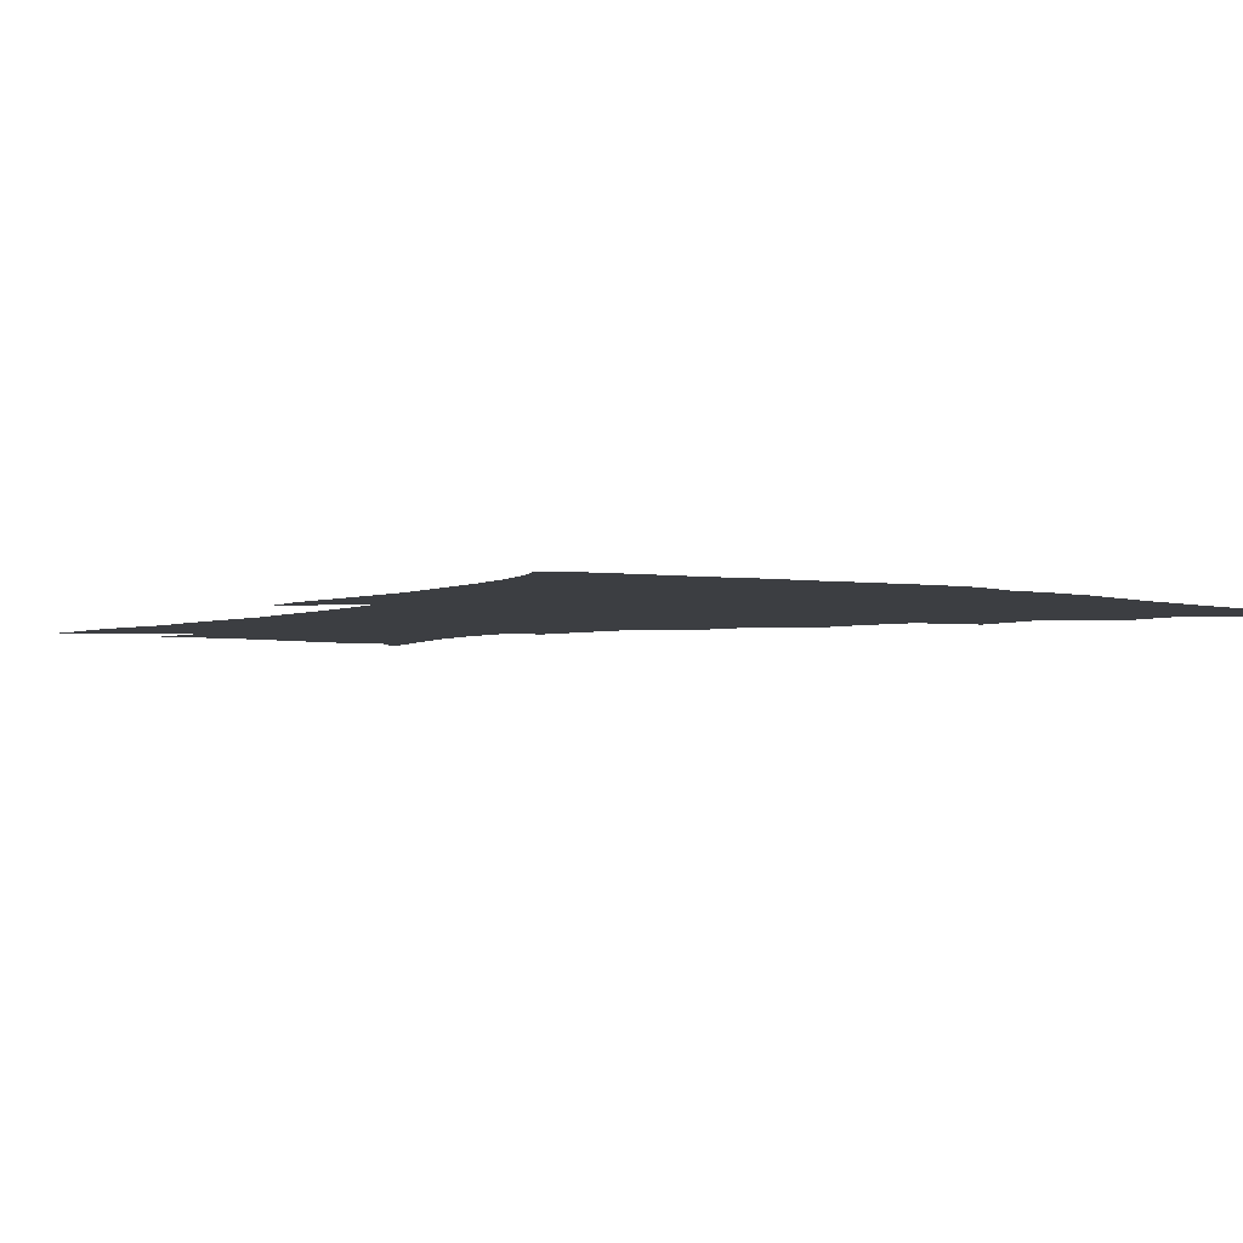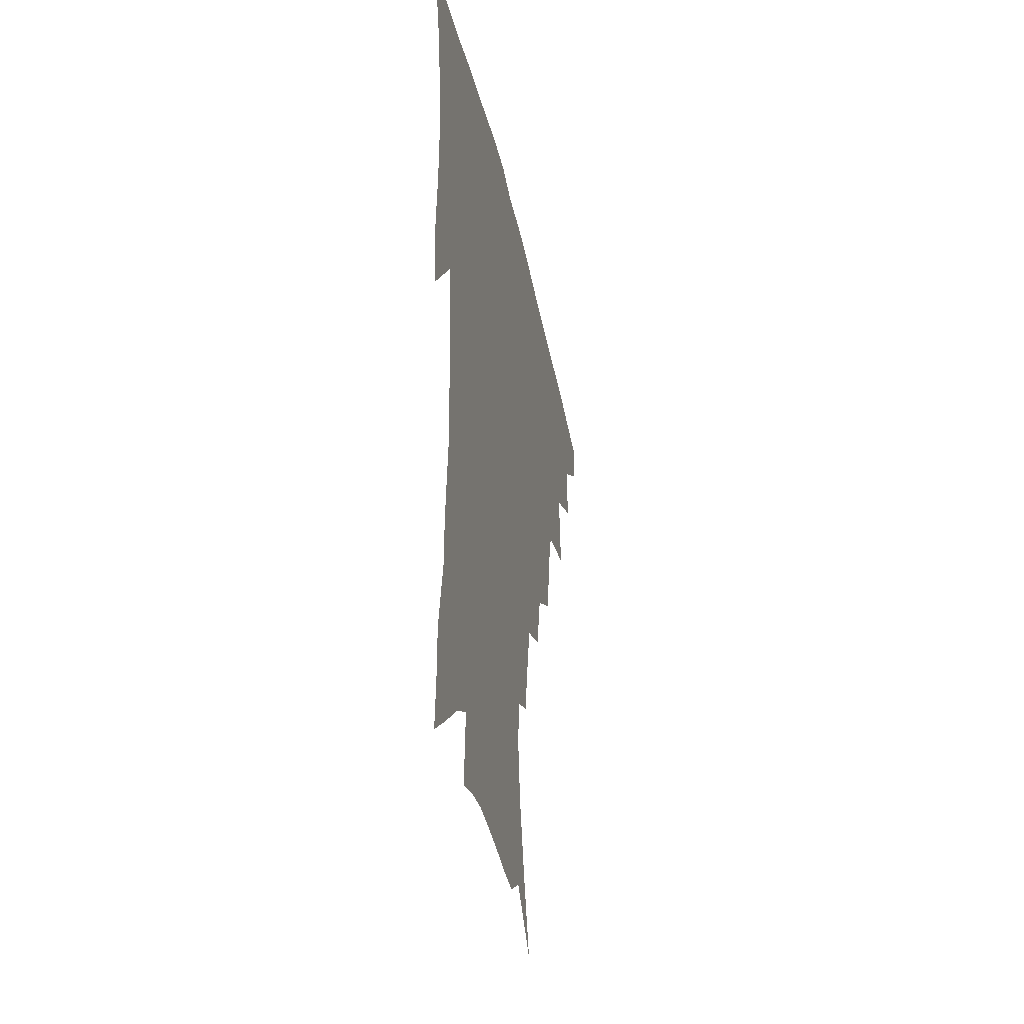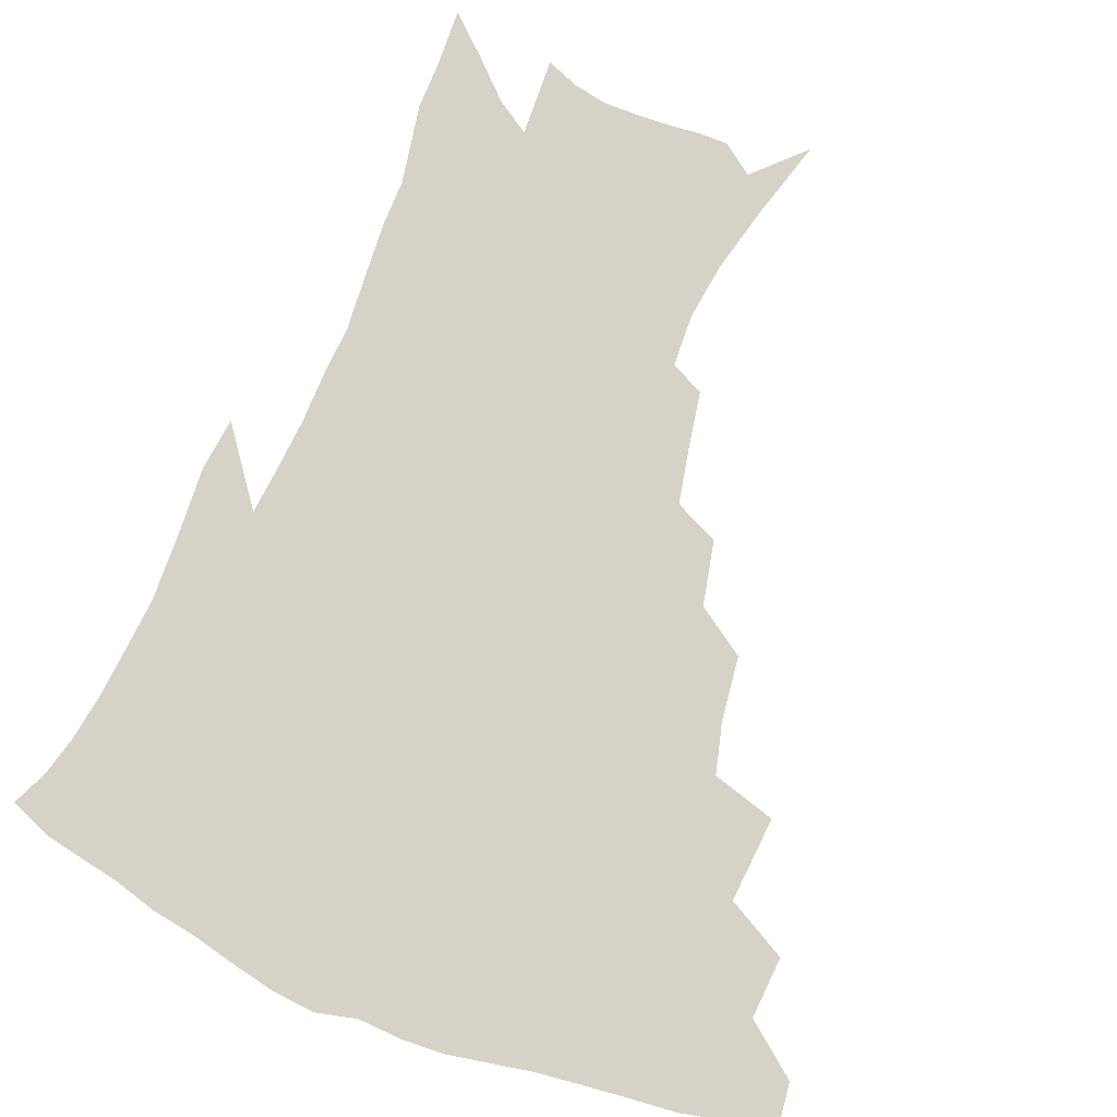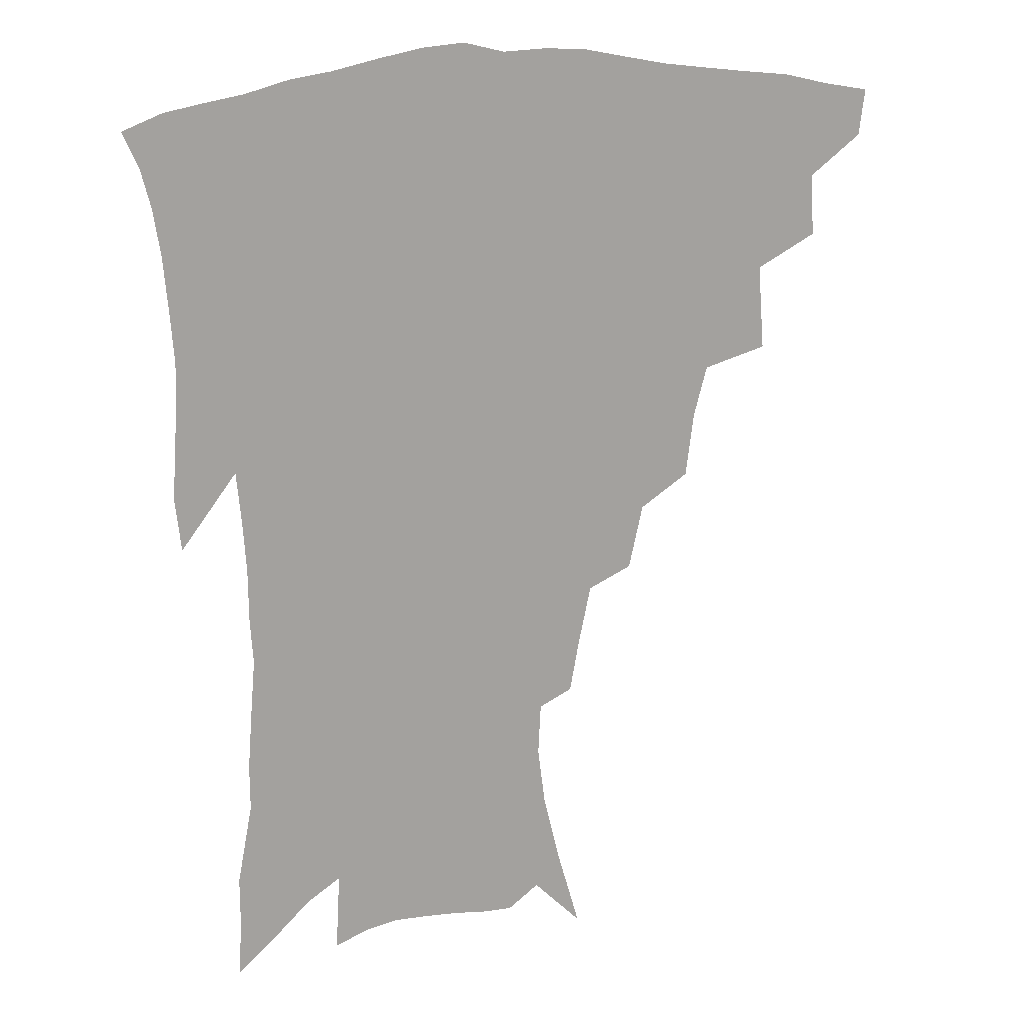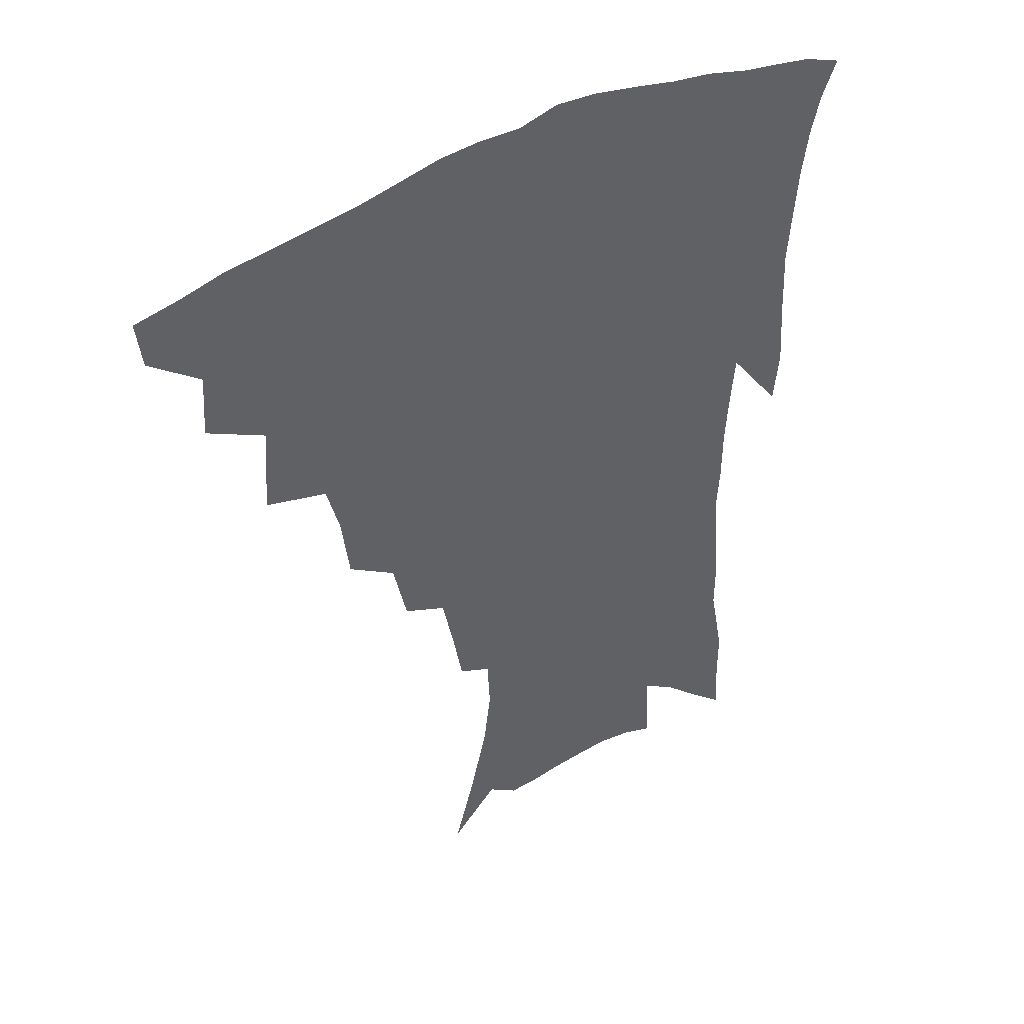
<metadata>
{"format":"obj","ext":"obj","renderer":"f3d","projection":"perspective","resolution":1024,"background":"white","views":[{"elev":-3.4,"azim":142.4,"up":"+Z"},{"elev":-40.3,"azim":101.9,"up":"+Y"},{"elev":78.2,"azim":-158.0,"up":"+Z"},{"elev":16.7,"azim":161.7,"up":"+Y"},{"elev":43.5,"azim":-33.9,"up":"+Y"}]}
</metadata>
<code>
v 439.7 410.9 0
v 437.7 426.6 0
v 456 376.5 0
v 457.4 397.2 0
v 456.3 413.7 0
v 453.3 429.3 0
v 474.1 336.8 0
v 476.3 365.5 0
v 475.9 385.1 0
v 473.2 400.5 0
v 471.1 416.1 0
v 468.5 432.8 0
v 502.8 292 0
v 500 313.7 0
v 495.5 330.7 0
v 493.7 352.7 0
v 493.1 372.7 0
v 491.5 388.9 0
v 488.6 403.5 0
v 486.1 418.7 0
v 483.9 434.4 0
v 524 259.3 0
v 519.2 281 0
v 514.9 299.5 0
v 515.2 328.9 0
v 510.3 341 0
v 509.9 361.4 0
v 507.8 376.5 0
v 505.6 391.2 0
v 503.6 405.8 0
v 501.6 420.3 0
v 499 436.1 0
v 546.3 214.6 0
v 543.1 232 0
v 538.9 252.4 0
v 534.5 273.7 0
v 530.8 292.2 0
v 528.9 314.5 0
v 527.6 334.8 0
v 524.5 347.6 0
v 524.4 366.4 0
v 522.1 379.7 0
v 520 393.8 0
v 517.9 408 0
v 515.8 422.6 0
v 513.7 437.9 0
v 542.6 121.8 0
v 550.1 148.1 0
v 555.9 172.2 0
v 558.4 191.6 0
v 557.5 209.1 0
v 555.1 228.8 0
v 551.8 245.3 0
v 548.4 264.9 0
v 545.1 282.2 0
v 543.1 303.8 0
v 541.1 320.4 0
v 539.7 337.6 0
v 538.5 353.5 0
v 537.6 368.6 0
v 536.1 382.2 0
v 533.8 395.8 0
v 532.3 409.9 0
v 530.2 424.5 0
v 528.1 440.7 0
v 558.9 138.3 0
v 565 163.8 0
v 567.7 184.9 0
v 567.2 199.9 0
v 566.2 219.7 0
v 564.1 239.4 0
v 561.2 255 0
v 558.3 271.2 0
v 556.2 290.7 0
v 554.6 309.1 0
v 553.4 326.2 0
v 552.4 341.7 0
v 551.5 356.5 0
v 551.5 371.9 0
v 550 384.3 0
v 548.2 397.4 0
v 546.7 411.3 0
v 544.4 427 0
v 542.3 443.5 0
v 569.4 130.5 0
v 572.2 149.2 0
v 576 172.6 0
v 577 191.8 0
v 576.4 209.6 0
v 575 227.6 0
v 573.1 245.1 0
v 570.8 261.2 0
v 568.9 279.7 0
v 567.4 297.8 0
v 565.9 312.6 0
v 565.2 329.3 0
v 564.7 344.6 0
v 563.9 358.1 0
v 563.8 372.8 0
v 562.9 385.4 0
v 561.8 398.5 0
v 561.3 411.8 0
v 559.6 426.3 0
v 556.6 444.3 0
v 579.3 130.7 0
v 583.9 157.6 0
v 585.7 178.2 0
v 585.6 193.2 0
v 585.2 217 0
v 583.8 230 0
v 582.2 248.3 0
v 580.5 265.1 0
v 579.1 282.9 0
v 578.1 300.9 0
v 577.5 317.5 0
v 576.5 329.8 0
v 576.5 345.9 0
v 576.3 359.7 0
v 576.3 373.4 0
v 575.9 386.2 0
v 575.4 399.2 0
v 574.9 412.5 0
v 573.4 427 0
v 571.4 443.6 0
v 590.2 131.8 0
v 593.9 160.4 0
v 594.8 180.9 0
v 594.6 197.3 0
v 593.9 216.7 0
v 592.8 231 0
v 591.4 251.8 0
v 590.3 269.3 0
v 589.4 285.8 0
v 588.7 301.7 0
v 588.5 319.5 0
v 588.5 333.8 0
v 588.6 348.5 0
v 588.7 361.3 0
v 589 374.3 0
v 589.2 386.9 0
v 589.1 399.6 0
v 588.6 412.7 0
v 587.2 428.2 0
v 585.1 446.9 0
v 601.6 132.3 0
v 603.6 161.2 0
v 603.9 182.2 0
v 603.6 203.2 0
v 603 218 0
v 602 235.3 0
v 600.8 253.2 0
v 600.1 270.1 0
v 599.5 287.1 0
v 599.2 303.5 0
v 599.3 319.8 0
v 599.5 333.3 0
v 600 347.9 0
v 600.5 360.7 0
v 601.3 374.4 0
v 602 387.1 0
v 602.3 399.6 0
v 601.9 413.3 0
v 601.3 427.8 0
v 599.5 445.7 0
v 613 132.5 0
v 613.4 160.7 0
v 613.2 182 0
v 612.9 199.4 0
v 612 218.1 0
v 611 237.7 0
v 610.2 255.5 0
v 609.9 269.4 0
v 609.5 287.5 0
v 609.6 303 0
v 609.9 319.1 0
v 610.6 334.3 0
v 611.3 347.6 0
v 612.3 361.2 0
v 613.3 374.1 0
v 614.5 386.9 0
v 615.3 399.2 0
v 615.9 412 0
v 615.4 426.8 0
v 614.7 442.6 0
v 624.3 130.2 0
v 623.6 156.8 0
v 622.9 178.3 0
v 622.2 197.1 0
v 621.1 217.5 0
v 620.2 236.5 0
v 619.8 252.5 0
v 619.6 269.1 0
v 619.8 284.6 0
v 620.1 300.5 0
v 620.7 315.8 0
v 621.3 332.7 0
v 622.4 346.9 0
v 623.7 359.8 0
v 625 373.5 0
v 626.6 386 0
v 627.9 398.2 0
v 629.3 410.8 0
v 630.3 424 0
v 630.3 439 0
v 635.5 125.8 0
v 634.1 152.5 0
v 632.8 174.2 0
v 631.6 194.8 0
v 630.4 214.6 0
v 629.5 233.5 0
v 629.7 248.2 0
v 629.1 266.9 0
v 629.8 281.4 0
v 630.4 297.2 0
v 631.3 312.1 0
v 632.1 329.6 0
v 633.1 345.5 0
v 635 357.6 0
v 636.6 370.7 0
v 638.5 384.6 0
v 641 397.3 0
v 642.7 408.8 0
v 644.2 421.5 0
v 644.4 436.8 0
v 645.6 144.9 0
v 643.9 166.4 0
v 642.5 186.4 0
v 640.4 209 0
v 639.7 226.5 0
v 639.8 242.1 0
v 639.6 259.9 0
v 639.9 276.4 0
v 640.4 293.6 0
v 641.5 310.2 0
v 643.1 324.9 0
v 644.3 340.9 0
v 646 355.7 0
v 647.9 369 0
v 650.1 382.6 0
v 652.5 395 0
v 654.8 407 0
v 657.2 419.3 0
v 659.4 432.6 0
v 658.7 132.3 0
v 655.6 157.1 0
v 653.5 178.7 0
v 651.7 198.9 0
v 650.7 217.5 0
v 650.1 235 0
v 650.4 251.1 0
v 650.2 269.6 0
v 650.8 286.9 0
v 652.2 303 0
v 654.1 318.6 0
v 655.5 335.2 0
v 656.9 351.9 0
v 658.7 367.3 0
v 661.4 379.9 0
v 663.9 392.9 0
v 666.8 404.4 0
v 669.6 416.5 0
v 672.7 430.3 0
v 671.4 120.9 0
v 670.4 140.2 0
v 670.4 157 0
v 665.3 184.3 0
v 665.4 199.8 0
v 664 218.5 0
v 662.4 238.5 0
v 663.5 253.7 0
v 663.6 272.1 0
v 664.9 289.2 0
v 666.5 306.7 0
v 667.4 326 0
v 669.3 342.4 0
v 670.9 359.2 0
v 672.8 374.9 0
v 675.1 389.5 0
v 678.4 401.6 0
v 681.5 413.3 0
v 685.8 427.6 0
v 685.6 281.3 0
v 687.6 299.4 0
v 686.1 323.3 0
v 685.1 345.8 0
v 686.5 363.4 0
v 688.1 380.9 0
v 690.5 397 0
v 693.9 410 0
v 699.3 422.3 0
f 4 5 1
f 1 5 2
f 5 6 2
f 8 9 3
f 3 9 4
f 9 10 4
f 4 10 5
f 10 11 5
f 5 11 6
f 11 12 6
f 15 16 7
f 7 16 8
f 16 17 8
f 8 17 9
f 17 18 9
f 9 18 10
f 18 19 10
f 10 19 11
f 19 20 11
f 11 20 12
f 20 21 12
f 23 24 13
f 13 24 14
f 24 25 14
f 14 25 15
f 25 26 15
f 15 26 16
f 26 27 16
f 16 27 17
f 27 28 17
f 17 28 18
f 28 29 18
f 18 29 19
f 29 30 19
f 19 30 20
f 30 31 20
f 20 31 21
f 31 32 21
f 35 36 22
f 22 36 23
f 36 37 23
f 23 37 24
f 37 38 24
f 24 38 25
f 38 39 25
f 25 39 26
f 39 40 26
f 26 40 27
f 40 41 27
f 27 41 28
f 41 42 28
f 28 42 29
f 42 43 29
f 29 43 30
f 43 44 30
f 30 44 31
f 44 45 31
f 31 45 32
f 45 46 32
f 51 52 33
f 33 52 34
f 52 53 34
f 34 53 35
f 53 54 35
f 35 54 36
f 54 55 36
f 36 55 37
f 55 56 37
f 37 56 38
f 56 57 38
f 38 57 39
f 57 58 39
f 39 58 40
f 58 59 40
f 40 59 41
f 59 60 41
f 41 60 42
f 60 61 42
f 42 61 43
f 61 62 43
f 43 62 44
f 62 63 44
f 44 63 45
f 63 64 45
f 45 64 46
f 64 65 46
f 47 66 48
f 66 67 48
f 48 67 49
f 67 68 49
f 49 68 50
f 68 69 50
f 50 69 51
f 69 70 51
f 51 70 52
f 70 71 52
f 52 71 53
f 71 72 53
f 53 72 54
f 72 73 54
f 54 73 55
f 73 74 55
f 55 74 56
f 74 75 56
f 56 75 57
f 75 76 57
f 57 76 58
f 76 77 58
f 58 77 59
f 77 78 59
f 59 78 60
f 78 79 60
f 60 79 61
f 79 80 61
f 61 80 62
f 80 81 62
f 62 81 63
f 81 82 63
f 63 82 64
f 82 83 64
f 64 83 65
f 83 84 65
f 85 86 66
f 66 86 67
f 86 87 67
f 67 87 68
f 87 88 68
f 68 88 69
f 88 89 69
f 69 89 70
f 89 90 70
f 70 90 71
f 90 91 71
f 71 91 72
f 91 92 72
f 72 92 73
f 92 93 73
f 73 93 74
f 93 94 74
f 74 94 75
f 94 95 75
f 75 95 76
f 95 96 76
f 76 96 77
f 96 97 77
f 77 97 78
f 97 98 78
f 78 98 79
f 98 99 79
f 79 99 80
f 99 100 80
f 80 100 81
f 100 101 81
f 81 101 82
f 101 102 82
f 82 102 83
f 102 103 83
f 83 103 84
f 103 104 84
f 85 105 86
f 105 106 86
f 86 106 87
f 106 107 87
f 87 107 88
f 107 108 88
f 88 108 89
f 108 109 89
f 89 109 90
f 109 110 90
f 90 110 91
f 110 111 91
f 91 111 92
f 111 112 92
f 92 112 93
f 112 113 93
f 93 113 94
f 113 114 94
f 94 114 95
f 114 115 95
f 95 115 96
f 115 116 96
f 96 116 97
f 116 117 97
f 97 117 98
f 117 118 98
f 98 118 99
f 118 119 99
f 99 119 100
f 119 120 100
f 100 120 101
f 120 121 101
f 101 121 102
f 121 122 102
f 102 122 103
f 122 123 103
f 103 123 104
f 123 124 104
f 105 125 106
f 125 126 106
f 106 126 107
f 126 127 107
f 107 127 108
f 127 128 108
f 108 128 109
f 128 129 109
f 109 129 110
f 129 130 110
f 110 130 111
f 130 131 111
f 111 131 112
f 131 132 112
f 112 132 113
f 132 133 113
f 113 133 114
f 133 134 114
f 114 134 115
f 134 135 115
f 115 135 116
f 135 136 116
f 116 136 117
f 136 137 117
f 117 137 118
f 137 138 118
f 118 138 119
f 138 139 119
f 119 139 120
f 139 140 120
f 120 140 121
f 140 141 121
f 121 141 122
f 141 142 122
f 122 142 123
f 142 143 123
f 123 143 124
f 143 144 124
f 125 145 126
f 145 146 126
f 126 146 127
f 146 147 127
f 127 147 128
f 147 148 128
f 128 148 129
f 148 149 129
f 129 149 130
f 149 150 130
f 130 150 131
f 150 151 131
f 131 151 132
f 151 152 132
f 132 152 133
f 152 153 133
f 133 153 134
f 153 154 134
f 134 154 135
f 154 155 135
f 135 155 136
f 155 156 136
f 136 156 137
f 156 157 137
f 137 157 138
f 157 158 138
f 138 158 139
f 158 159 139
f 139 159 140
f 159 160 140
f 140 160 141
f 160 161 141
f 141 161 142
f 161 162 142
f 142 162 143
f 162 163 143
f 143 163 144
f 163 164 144
f 145 165 146
f 165 166 146
f 146 166 147
f 166 167 147
f 147 167 148
f 167 168 148
f 148 168 149
f 168 169 149
f 149 169 150
f 169 170 150
f 150 170 151
f 170 171 151
f 151 171 152
f 171 172 152
f 152 172 153
f 172 173 153
f 153 173 154
f 173 174 154
f 154 174 155
f 174 175 155
f 155 175 156
f 175 176 156
f 156 176 157
f 176 177 157
f 157 177 158
f 177 178 158
f 158 178 159
f 178 179 159
f 159 179 160
f 179 180 160
f 160 180 161
f 180 181 161
f 161 181 162
f 181 182 162
f 162 182 163
f 182 183 163
f 163 183 164
f 183 184 164
f 165 185 166
f 185 186 166
f 166 186 167
f 186 187 167
f 167 187 168
f 187 188 168
f 168 188 169
f 188 189 169
f 169 189 170
f 189 190 170
f 170 190 171
f 190 191 171
f 171 191 172
f 191 192 172
f 172 192 173
f 192 193 173
f 173 193 174
f 193 194 174
f 174 194 175
f 194 195 175
f 175 195 176
f 195 196 176
f 176 196 177
f 196 197 177
f 177 197 178
f 197 198 178
f 178 198 179
f 198 199 179
f 179 199 180
f 199 200 180
f 180 200 181
f 200 201 181
f 181 201 182
f 201 202 182
f 182 202 183
f 202 203 183
f 183 203 184
f 203 204 184
f 185 205 186
f 205 206 186
f 186 206 187
f 206 207 187
f 187 207 188
f 207 208 188
f 188 208 189
f 208 209 189
f 189 209 190
f 209 210 190
f 190 210 191
f 210 211 191
f 191 211 192
f 211 212 192
f 192 212 193
f 212 213 193
f 193 213 194
f 213 214 194
f 194 214 195
f 214 215 195
f 195 215 196
f 215 216 196
f 196 216 197
f 216 217 197
f 197 217 198
f 217 218 198
f 198 218 199
f 218 219 199
f 199 219 200
f 219 220 200
f 200 220 201
f 220 221 201
f 201 221 202
f 221 222 202
f 202 222 203
f 222 223 203
f 203 223 204
f 223 224 204
f 206 225 207
f 225 226 207
f 207 226 208
f 226 227 208
f 208 227 209
f 227 228 209
f 209 228 210
f 228 229 210
f 210 229 211
f 229 230 211
f 211 230 212
f 230 231 212
f 212 231 213
f 231 232 213
f 213 232 214
f 232 233 214
f 214 233 215
f 233 234 215
f 215 234 216
f 234 235 216
f 216 235 217
f 235 236 217
f 217 236 218
f 236 237 218
f 218 237 219
f 237 238 219
f 219 238 220
f 238 239 220
f 220 239 221
f 239 240 221
f 221 240 222
f 240 241 222
f 222 241 223
f 241 242 223
f 223 242 224
f 242 243 224
f 225 244 226
f 244 245 226
f 226 245 227
f 245 246 227
f 227 246 228
f 246 247 228
f 228 247 229
f 247 248 229
f 229 248 230
f 248 249 230
f 230 249 231
f 249 250 231
f 231 250 232
f 250 251 232
f 232 251 233
f 251 252 233
f 233 252 234
f 252 253 234
f 234 253 235
f 253 254 235
f 235 254 236
f 254 255 236
f 236 255 237
f 255 256 237
f 237 256 238
f 256 257 238
f 238 257 239
f 257 258 239
f 239 258 240
f 258 259 240
f 240 259 241
f 259 260 241
f 241 260 242
f 260 261 242
f 242 261 243
f 261 262 243
f 244 263 245
f 263 264 245
f 245 264 246
f 264 265 246
f 246 265 247
f 265 266 247
f 247 266 248
f 266 267 248
f 248 267 249
f 267 268 249
f 249 268 250
f 268 269 250
f 250 269 251
f 269 270 251
f 251 270 252
f 270 271 252
f 252 271 253
f 271 272 253
f 253 272 254
f 272 273 254
f 254 273 255
f 273 274 255
f 255 274 256
f 274 275 256
f 256 275 257
f 275 276 257
f 257 276 258
f 276 277 258
f 258 277 259
f 277 278 259
f 259 278 260
f 278 279 260
f 260 279 261
f 279 280 261
f 261 280 262
f 280 281 262
f 273 282 274
f 282 283 274
f 274 283 275
f 283 284 275
f 275 284 276
f 284 285 276
f 276 285 277
f 285 286 277
f 277 286 278
f 286 287 278
f 278 287 279
f 287 288 279
f 279 288 280
f 288 289 280
f 280 289 281
f 289 290 281

</code>
